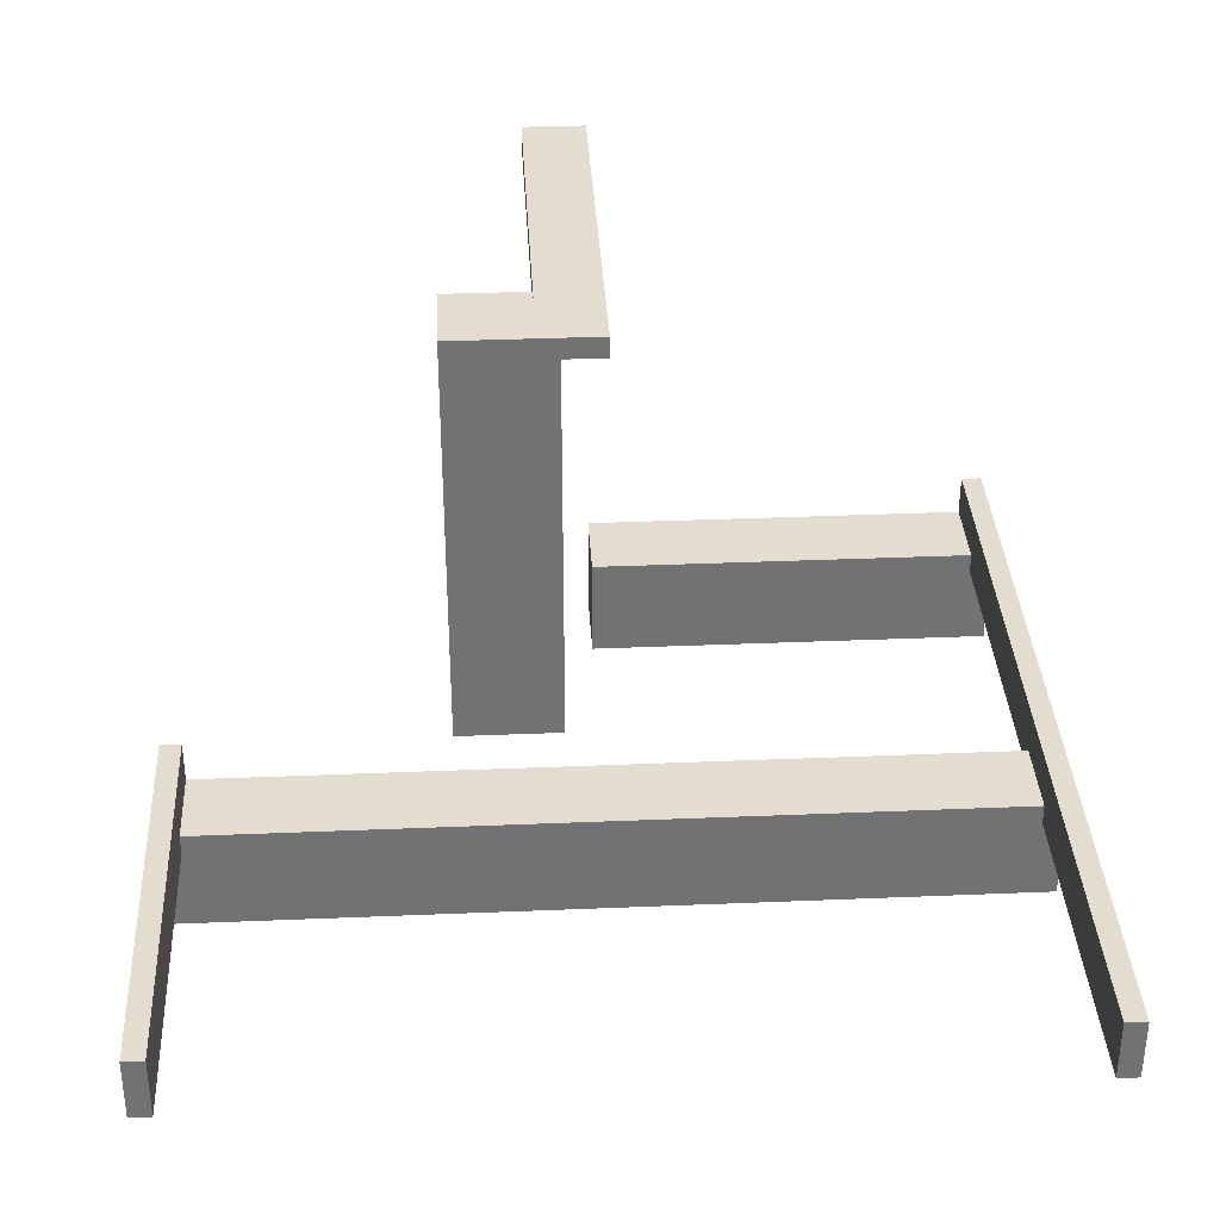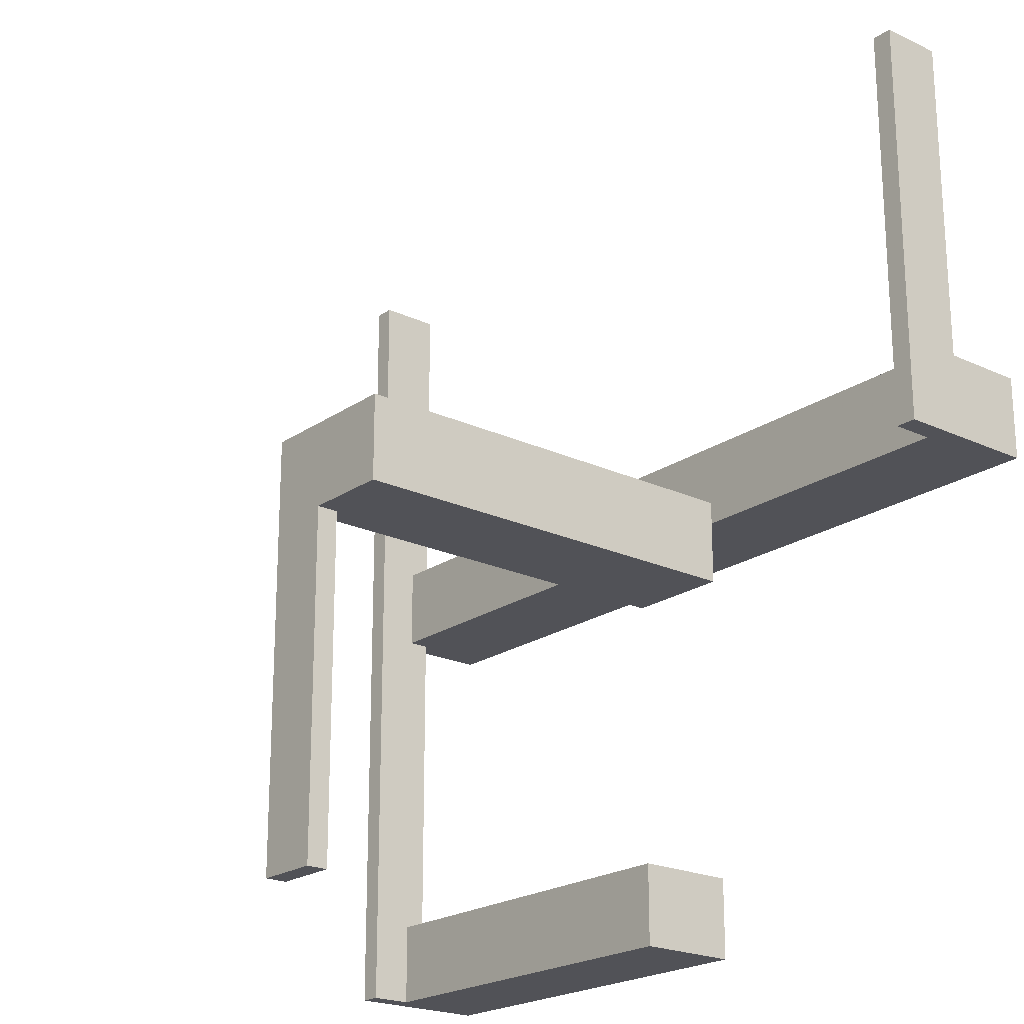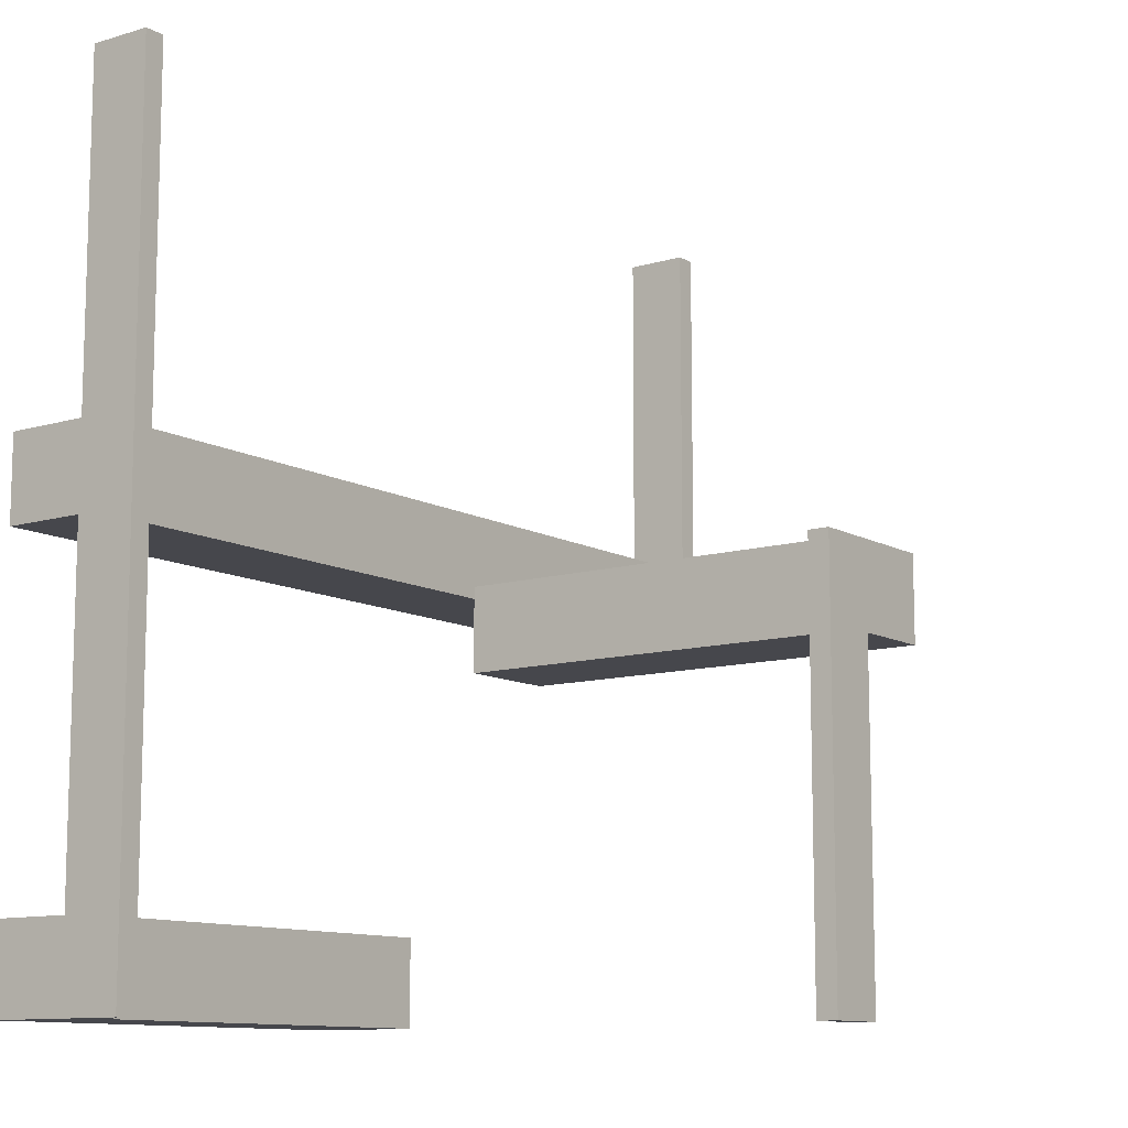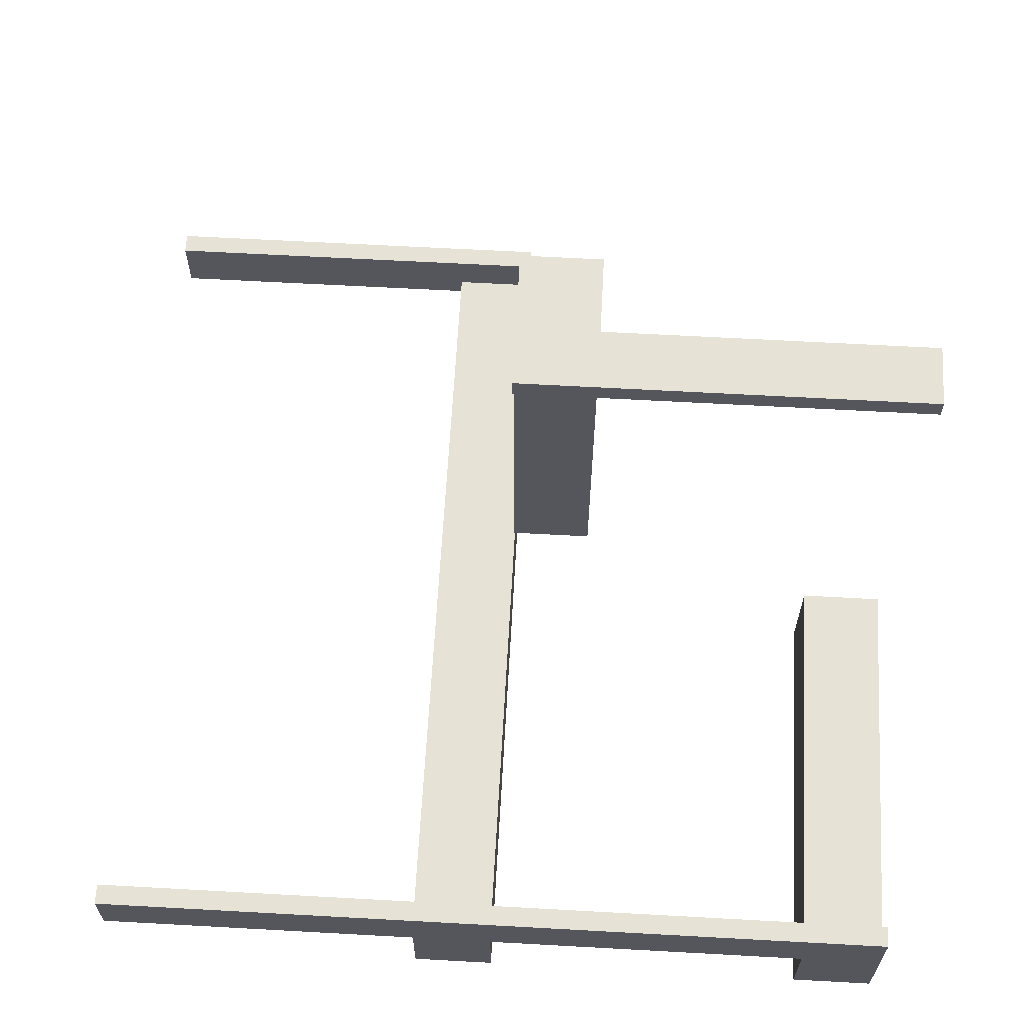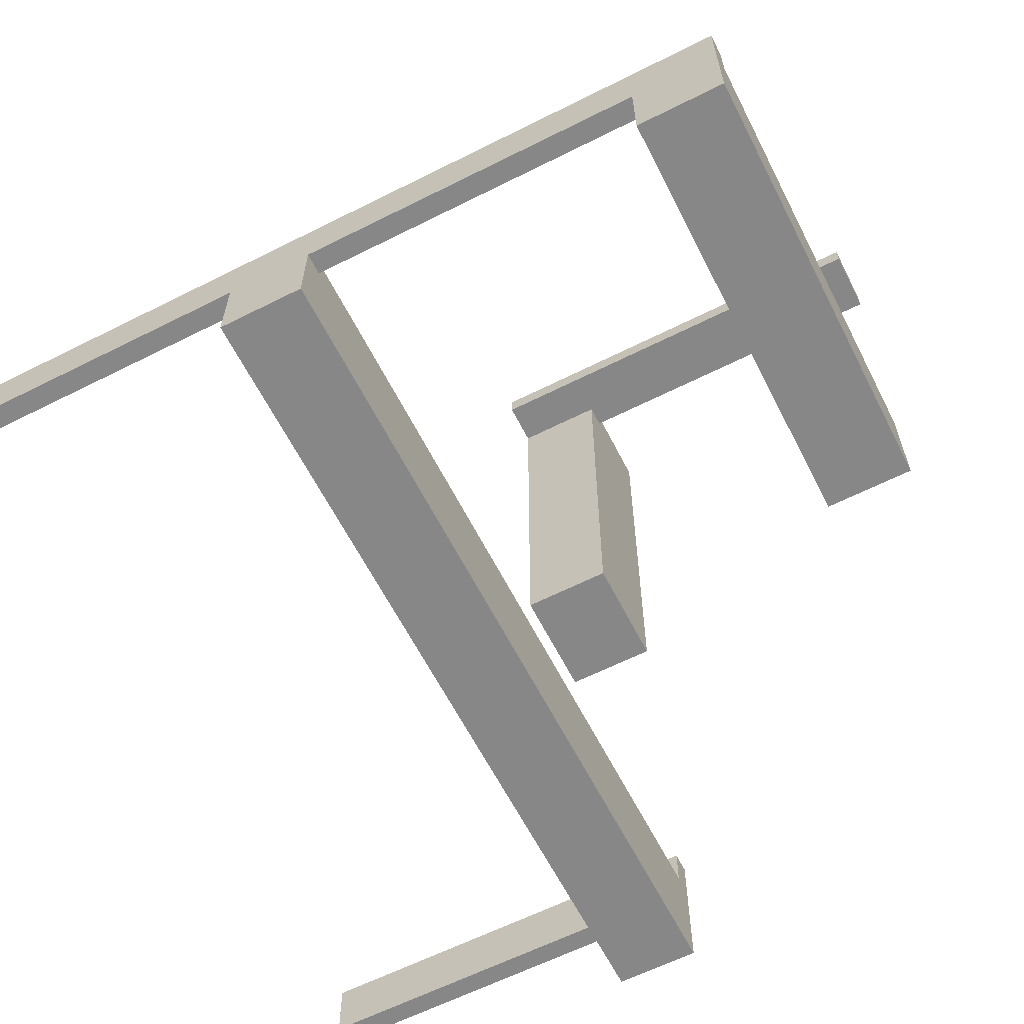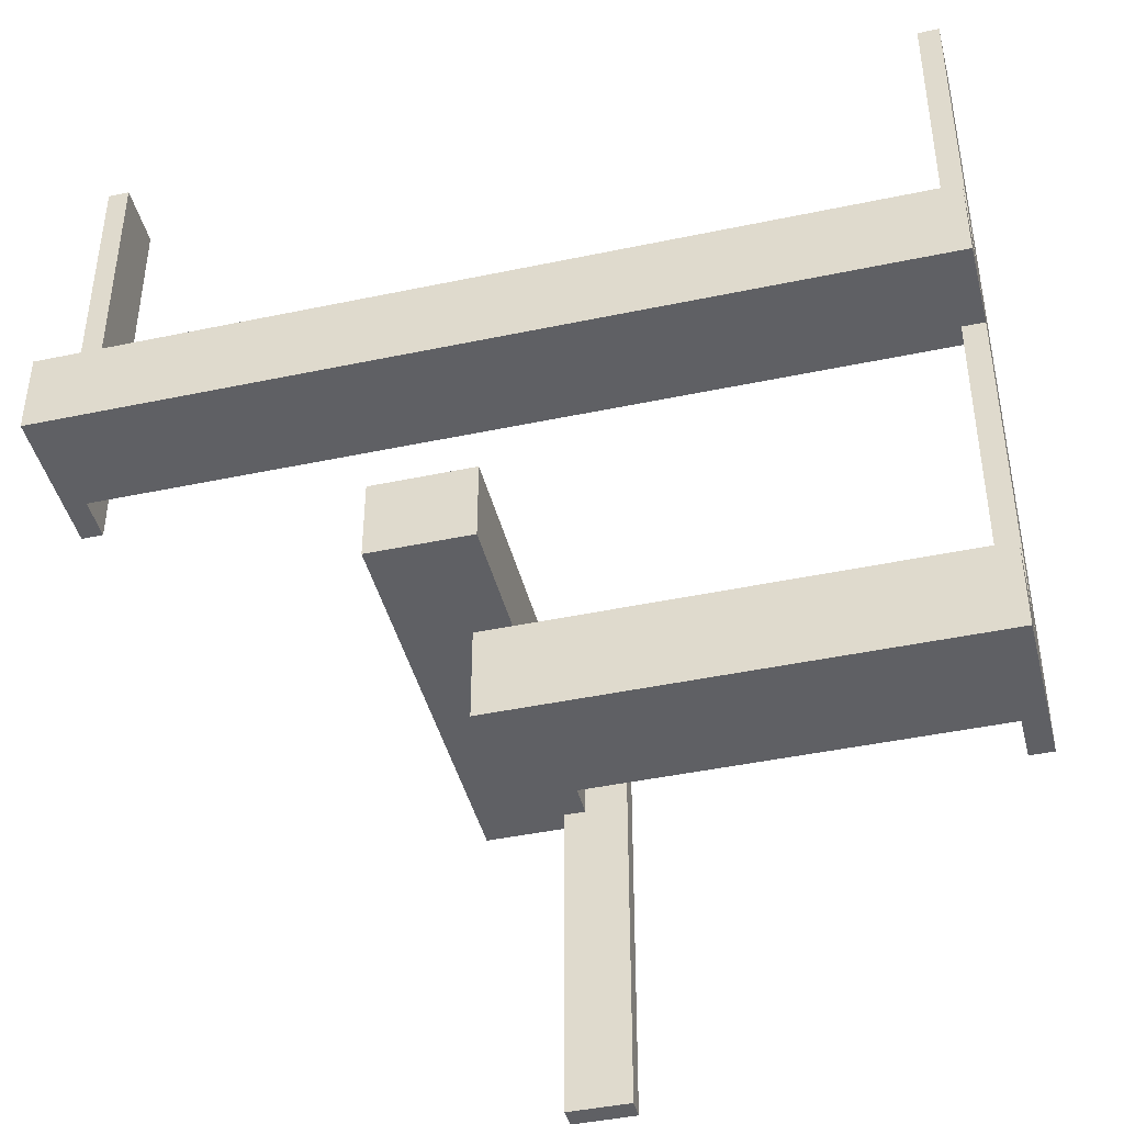
<metadata>
{"format":"obj","ext":"obj","renderer":"f3d","projection":"perspective","resolution":1024,"background":"white","views":[{"elev":34.8,"azim":-3.2,"up":"+Y"},{"elev":-21.4,"azim":-129.7,"up":"+Z"},{"elev":-11.0,"azim":126.4,"up":"+Z"},{"elev":63.7,"azim":93.2,"up":"+Y"},{"elev":-62.6,"azim":117.0,"up":"+Y"},{"elev":-43.5,"azim":14.0,"up":"+Z"}]}
</metadata>
<code>
v 0 0.5 0
v 0 0.5 -0.5
v 0 -0.175 0
v 0 -0.175 0.1
v 0 -0.175 -0.5
v 0 -0.175 -0.4
v 0 -0.05 0
v 0 -0.05 0.1
v 0 -0.05 -0.5
v 0 -0.05 -0.4
v 0 0.475 0
v 0 0.475 -0.5
v -0.075 0.5 0
v -0.075 0.5 -0.5
v -0.075 0.5 -0.1
v -0.075 0.475 0
v -0.075 0.475 -0.5
v -0.075 0.475 -0.1
v -0.475 0 0
v -0.475 0 0.5
v -0.475 -0.075 0
v -0.475 -0.075 0.1
v -0.475 -0.075 0.5
v -0.475 -0.05 0
v -0.475 -0.05 0.1
v -0.5 0 0
v -0.5 0 0.5
v -0.5 -0.075 0
v -0.5 -0.075 0.1
v -0.5 -0.075 0.5
v -0.5 -0.175 0
v -0.5 -0.175 0.1
v 0.5 0 0
v 0.5 0 -0.5
v 0.5 0 0.5
v 0.5 -0.075 0
v 0.5 -0.075 0.1
v 0.5 -0.075 -0.5
v 0.5 -0.075 0.5
v 0.5 -0.075 -0.4
v 0.5 -0.175 0
v 0.5 -0.175 0.1
v 0.5 -0.175 -0.5
v 0.5 -0.175 -0.4
v -0.175 0.5 0
v -0.175 0.5 -0.1
v -0.175 -0.002063 0
v -0.175 -0.002063 -0.1
v -0.05 0.475 0
v -0.05 0.475 -0.1
v -0.05 -0.002063 0
v -0.05 -0.002063 -0.1
v 0.475 0 0
v 0.475 0 -0.5
v 0.475 0 0.5
v 0.475 -0.075 0
v 0.475 -0.075 0.1
v 0.475 -0.075 -0.5
v 0.475 -0.075 0.5
v 0.475 -0.075 -0.4
v 0.475 -0.05 0
v 0.475 -0.05 0.1
v 0.475 -0.05 -0.5
v 0.475 -0.05 -0.4
f 8 4 3
f 3 7 8
f 29 28 31
f 31 32 29
f 32 31 3
f 3 4 32
f 24 25 8
f 8 7 24
f 32 22 29
f 4 22 32
f 22 4 8
f 25 22 8
f 22 21 28
f 28 29 22
f 22 25 24
f 24 21 22
f 21 31 28
f 3 21 7
f 24 7 21
f 31 21 3
f 23 30 28
f 28 21 23
f 20 19 26
f 26 27 20
f 23 21 19
f 19 20 23
f 21 28 26
f 26 19 21
f 28 30 27
f 27 26 28
f 30 23 20
f 20 27 30
f 48 46 45
f 45 47 48
f 16 47 45
f 13 16 45
f 51 16 49
f 47 16 51
f 51 49 50
f 50 52 51
f 52 50 18
f 48 52 18
f 18 46 48
f 15 46 18
f 52 48 47
f 47 51 52
f 16 13 15
f 15 18 16
f 16 18 50
f 50 49 16
f 15 13 45
f 45 46 15
f 16 17 14
f 14 13 16
f 11 1 2
f 2 12 11
f 16 11 12
f 12 17 16
f 17 12 2
f 2 14 17
f 14 2 1
f 1 13 14
f 13 1 11
f 11 16 13
f 16 17 14
f 14 13 16
f 11 1 2
f 2 12 11
f 16 11 12
f 12 17 16
f 17 12 2
f 2 14 17
f 14 2 1
f 1 13 14
f 13 1 11
f 11 16 13
f 10 6 5
f 5 9 10
f 40 38 43
f 43 44 40
f 44 43 5
f 5 6 44
f 63 64 10
f 10 9 63
f 44 60 40
f 6 60 44
f 60 6 10
f 64 60 10
f 60 58 38
f 38 40 60
f 60 64 63
f 63 58 60
f 58 43 38
f 5 58 9
f 63 9 58
f 43 58 5
f 56 36 38
f 38 58 56
f 53 54 34
f 34 33 53
f 56 58 54
f 54 53 56
f 58 38 34
f 34 54 58
f 38 36 33
f 33 34 38
f 36 56 53
f 53 33 36
f 8 4 3
f 3 7 8
f 37 36 41
f 41 42 37
f 42 41 3
f 3 4 42
f 61 62 8
f 8 7 61
f 42 57 37
f 4 57 42
f 57 4 8
f 62 57 8
f 57 56 36
f 36 37 57
f 57 62 61
f 61 56 57
f 56 41 36
f 3 56 7
f 61 7 56
f 41 56 3
f 59 39 36
f 36 56 59
f 55 53 33
f 33 35 55
f 59 56 53
f 53 55 59
f 56 36 33
f 33 53 56
f 36 39 35
f 35 33 36
f 39 59 55
f 55 35 39

</code>
